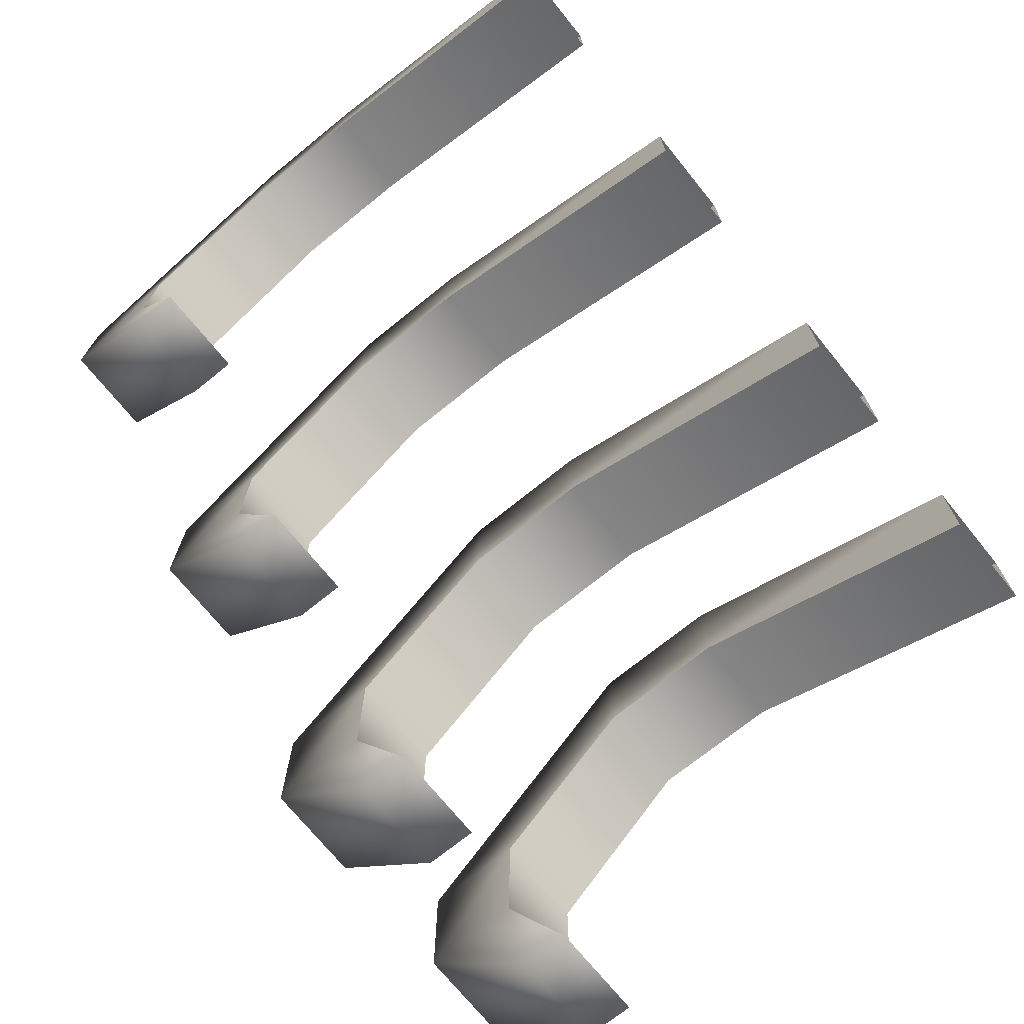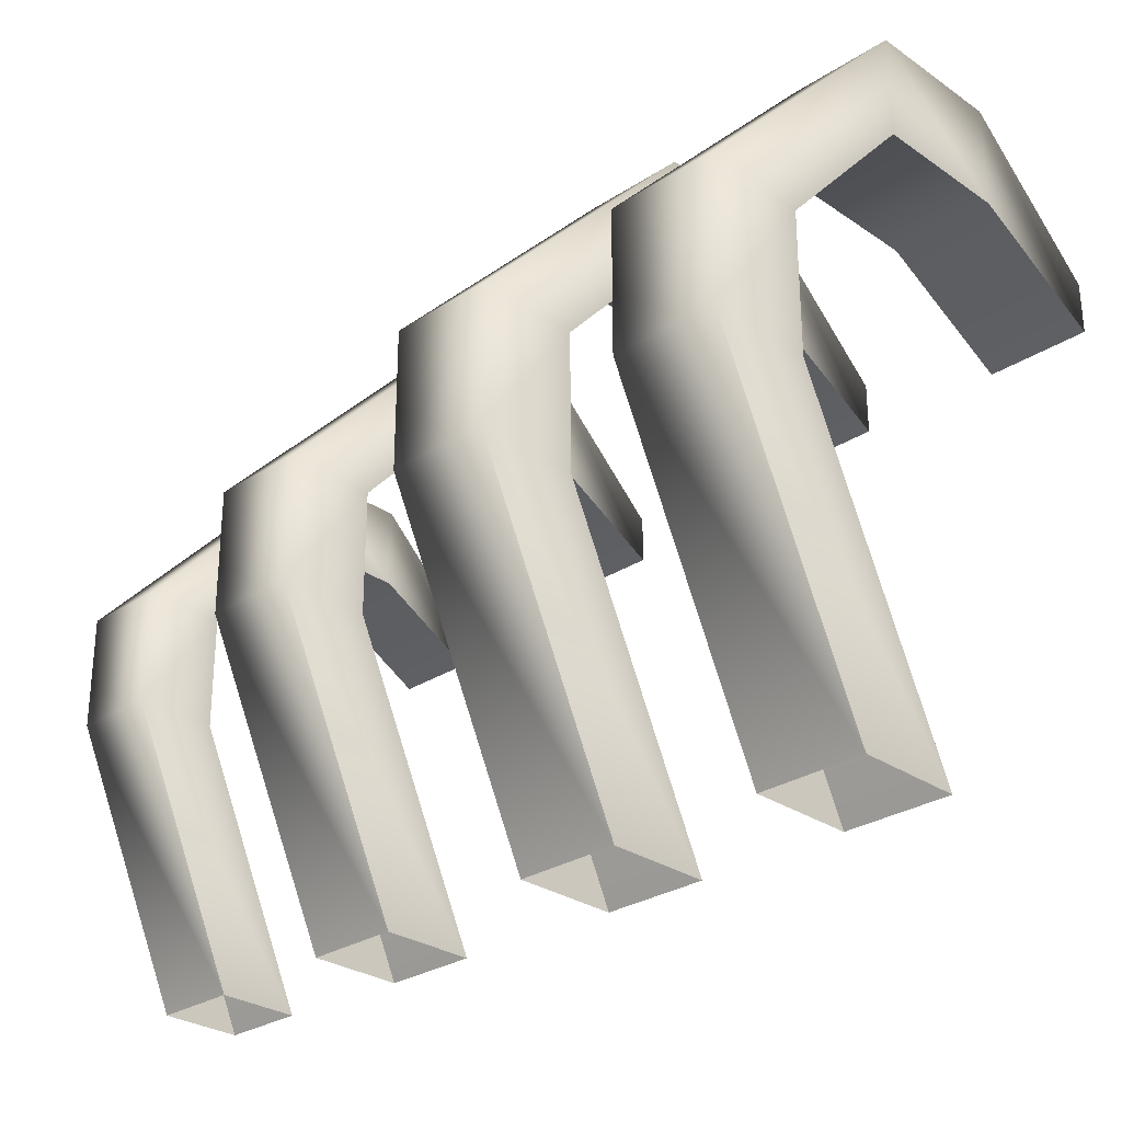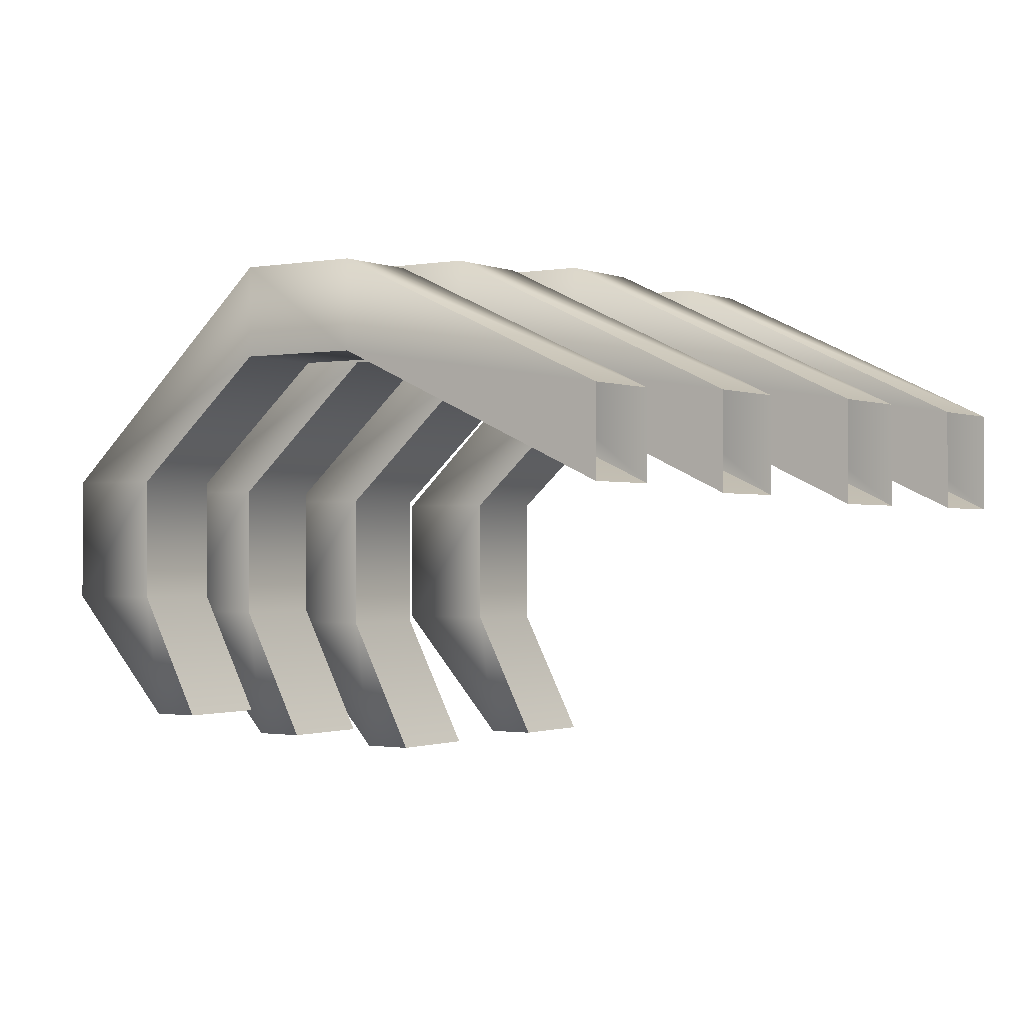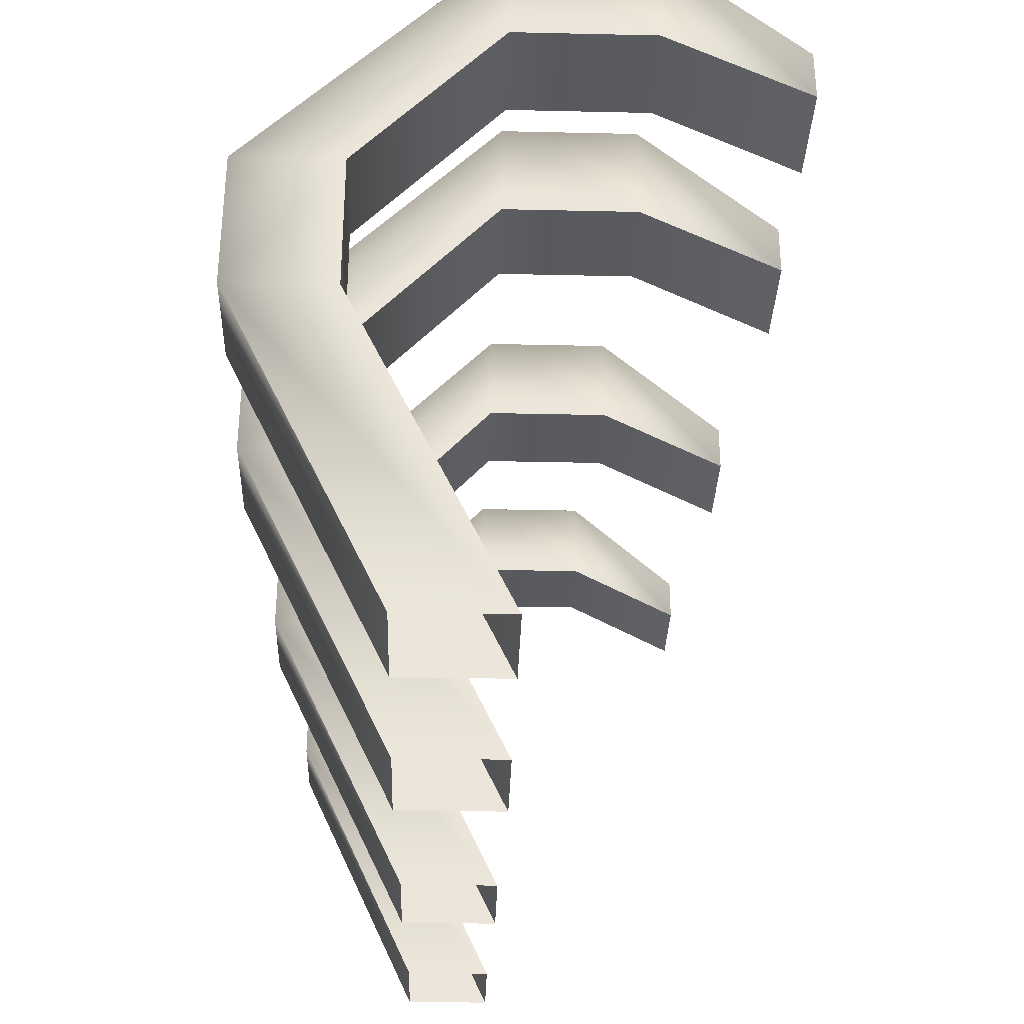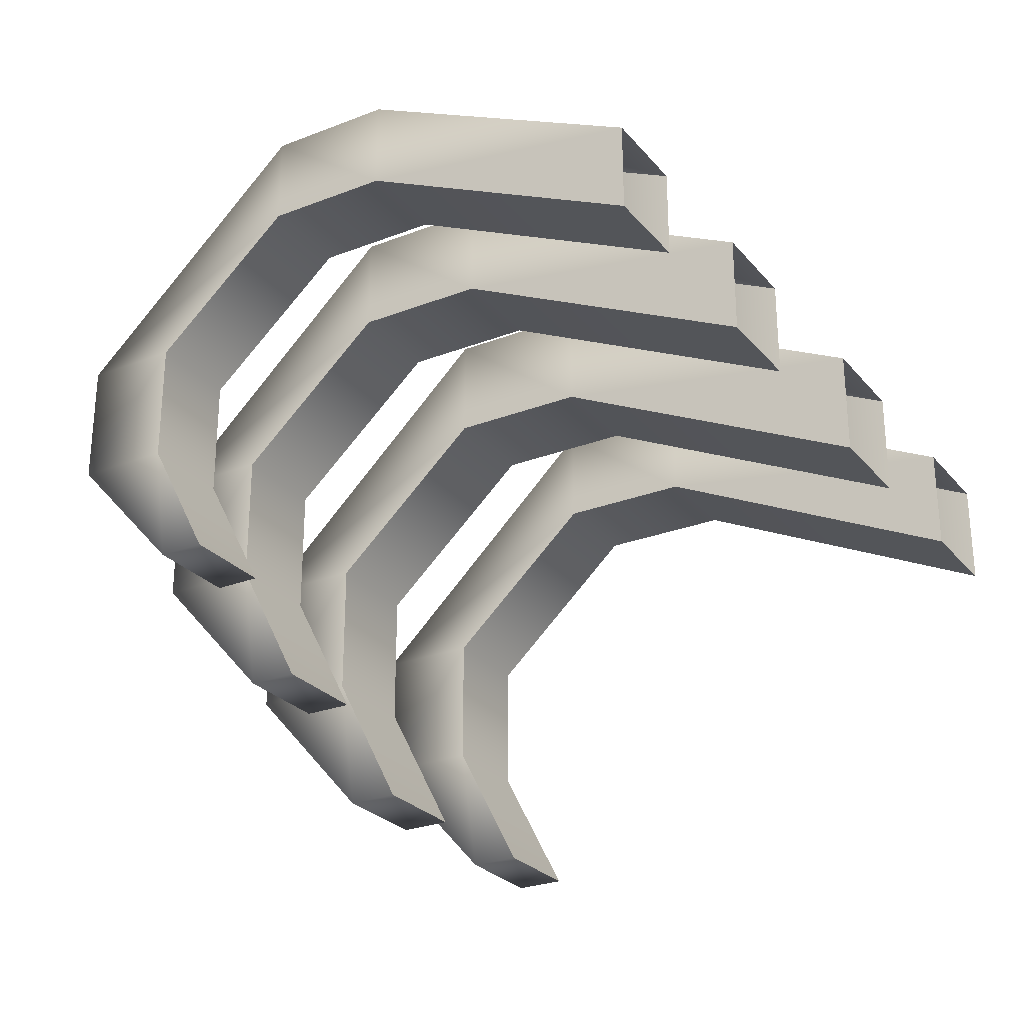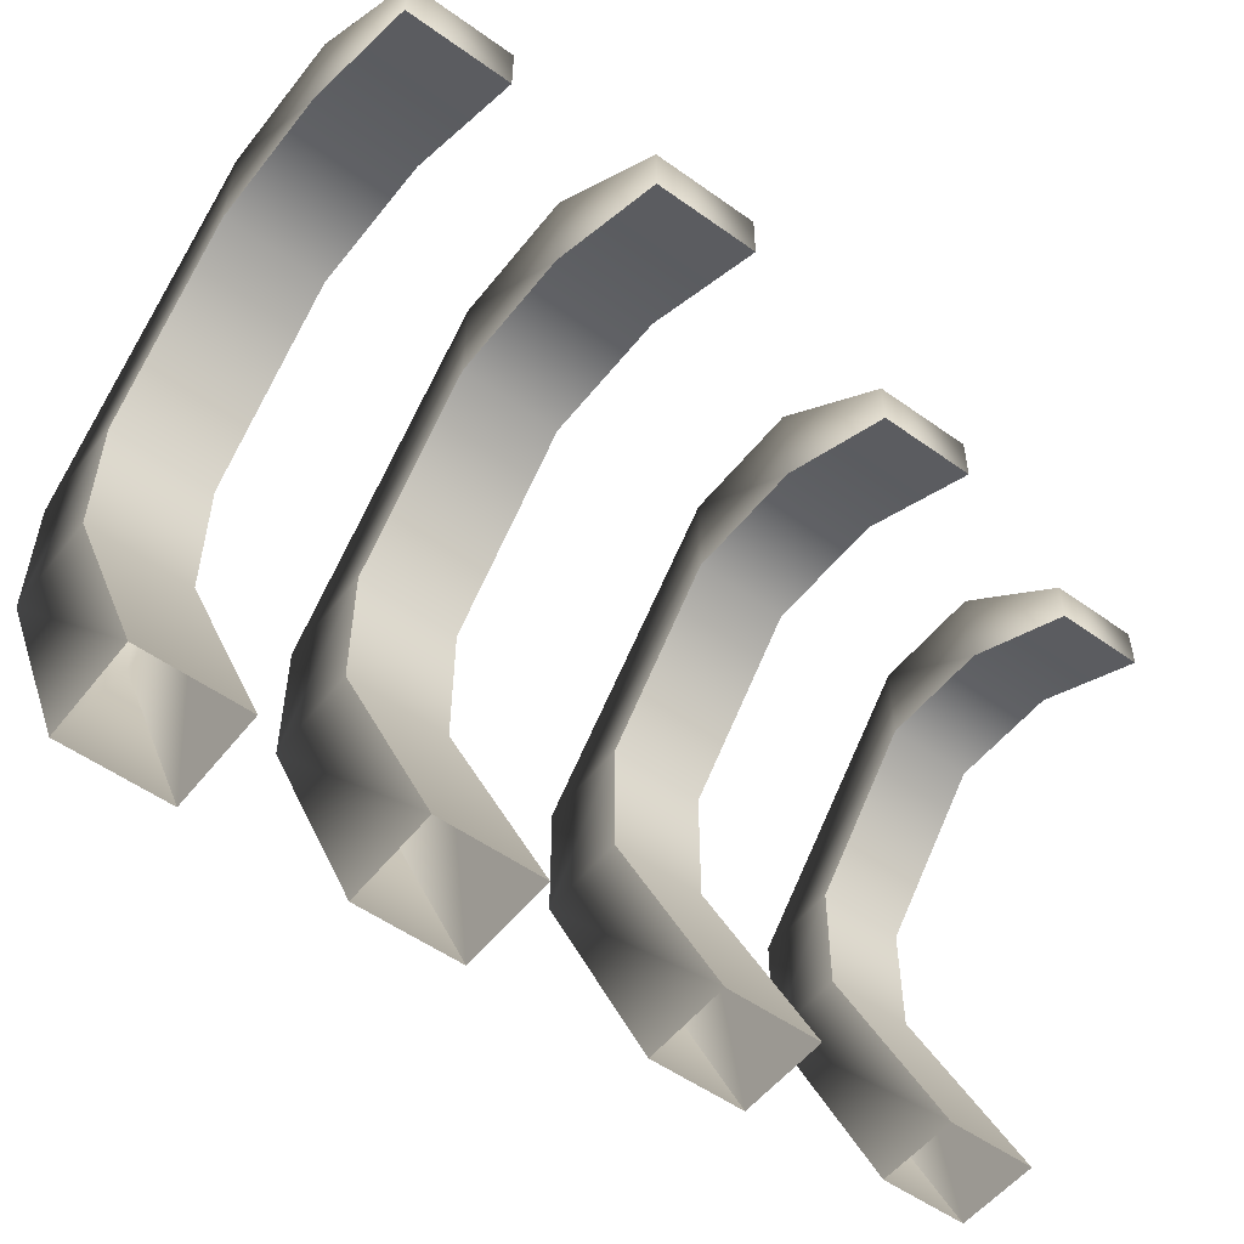
<metadata>
{"format":"obj","ext":"obj","renderer":"f3d","projection":"perspective","resolution":1024,"background":"white","views":[{"elev":-71.8,"azim":129.0,"up":"+Y"},{"elev":-28.6,"azim":-135.8,"up":"+Z"},{"elev":-1.0,"azim":123.8,"up":"+Y"},{"elev":-32.6,"azim":-91.8,"up":"+Z"},{"elev":-26.8,"azim":121.0,"up":"+Y"},{"elev":-53.7,"azim":-37.4,"up":"+Z"}]}
</metadata>
<code>
v -0.9738 0.6745 -1.3
v -0.2255 0.6738 -1.3
v -0.2255 1.774 1
v -0.9738 1.775 1
v -0.9738 1.775 2
v -0.2255 1.774 2
v -0.9745 -0.07379 -1.3
v -0.9738 0.6745 -1.3
v -0.9738 1.775 1
v -0.9745 1.026 1
v -0.9745 1.026 2
v -0.9738 1.775 2
v -0.9745 0 3.126
v -0.9738 0 3.875
v -0.9745 -1 3.126
v -0.9738 -1 3.875
v -0.9745 -2 2.613
v -0.9738 -2 2.987
v -0.2262 -0.07452 -1.3
v -0.9745 -0.07379 -1.3
v -0.9745 1.026 1
v -0.2262 1.025 1
v -0.2262 1.025 2
v -0.9745 1.026 2
v -0.2255 0.6738 -1.3
v -0.2262 -0.07452 -1.3
v -0.2262 1.025 1
v -0.2255 1.774 1
v -0.2255 1.774 2
v -0.2262 1.025 2
v -0.2255 0 3.874
v -0.2262 0 3.125
v -0.2255 -1 3.874
v -0.2262 -1 3.125
v -0.2255 -2 2.987
v -0.2262 -2 2.613
v -0.2255 1.774 2
v -0.2255 0 3.874
v -0.9738 0 3.875
v -0.9738 1.775 2
v -0.9738 -1 3.875
v -0.2255 -1 3.874
v -0.9745 1.026 2
v -0.9745 0 3.126
v -0.2262 0 3.125
v -0.2262 1.025 2
v -0.9745 0 3.126
v -0.9745 -1 3.126
v -0.2262 -1 3.125
v -0.2262 0 3.125
v -0.2262 -2 2.613
v -0.9745 -2 2.613
v -0.2255 -1 3.874
v -0.2255 -2 2.987
v -0.9738 -2 2.987
v -0.9738 -1 3.875
v -0.2262 -2 2.613
v -0.9745 -2 2.613
v 0.9636 0.6309 -1.3
v 1.637 0.6302 -1.3
v 1.637 1.61 0.77
v 0.9636 1.611 0.77
v 0.9636 1.611 1.67
v 1.637 1.61 1.67
v 0.9629 -0.03589 -1.3
v 0.9636 0.6309 -1.3
v 0.9636 1.611 0.77
v 0.9629 0.9442 0.77
v 0.9629 0.9442 1.67
v 0.9636 1.611 1.67
v 0.9629 0.02985 2.684
v 0.9636 0.02985 3.357
v 0.9629 -0.8611 2.684
v 0.9636 -0.8611 3.357
v 0.9629 -1.752 2.222
v 0.9636 -1.752 2.559
v 1.636 -0.03656 -1.3
v 0.9629 -0.03589 -1.3
v 0.9629 0.9442 0.77
v 1.636 0.9435 0.77
v 1.636 0.9435 1.67
v 0.9629 0.9442 1.67
v 1.637 0.6302 -1.3
v 1.636 -0.03656 -1.3
v 1.636 0.9435 0.77
v 1.637 1.61 0.77
v 1.637 1.61 1.67
v 1.636 0.9435 1.67
v 1.637 0.02985 3.356
v 1.636 0.02985 2.683
v 1.637 -0.8611 3.356
v 1.636 -0.8611 2.683
v 1.637 -1.752 2.558
v 1.636 -1.752 2.221
v 1.637 1.61 1.67
v 1.637 0.02985 3.356
v 0.9636 0.02985 3.357
v 0.9636 1.611 1.67
v 0.9636 -0.8611 3.357
v 1.637 -0.8611 3.356
v 0.9629 0.9442 1.67
v 0.9629 0.02985 2.684
v 1.636 0.02985 2.683
v 1.636 0.9435 1.67
v 0.9629 0.02985 2.684
v 0.9629 -0.8611 2.684
v 1.636 -0.8611 2.683
v 1.636 0.02985 2.683
v 1.636 -1.752 2.221
v 0.9629 -1.752 2.222
v 1.637 -0.8611 3.356
v 1.637 -1.752 2.558
v 0.9636 -1.752 2.559
v 0.9636 -0.8611 3.357
v 1.636 -1.752 2.221
v 0.9629 -1.752 2.222
v 2.601 0.5833 -1.3
v 3.2 0.5828 -1.3
v 3.2 1.438 0.54
v 2.601 1.439 0.54
v 2.601 1.439 1.34
v 3.2 1.438 1.34
v 2.6 0.001404 -1.3
v 2.601 0.5833 -1.3
v 2.601 1.439 0.54
v 2.6 0.8568 0.54
v 2.6 0.8568 1.34
v 2.601 1.439 1.34
v 2.6 0.05878 2.241
v 2.601 0.05878 2.84
v 2.6 -0.7188 2.241
v 2.601 -0.7188 2.84
v 2.6 -1.496 1.83
v 2.601 -1.496 2.13
v 3.199 0.0008545 -1.3
v 2.6 0.001404 -1.3
v 2.6 0.8568 0.54
v 3.199 0.8562 0.54
v 3.199 0.8562 1.34
v 2.6 0.8568 1.34
v 3.2 0.5828 -1.3
v 3.199 0.0008545 -1.3
v 3.199 0.8562 0.54
v 3.2 1.438 0.54
v 3.2 1.438 1.34
v 3.199 0.8562 1.34
v 3.2 0.05878 2.839
v 3.199 0.05878 2.24
v 3.2 -0.7188 2.839
v 3.199 -0.7188 2.24
v 3.2 -1.496 2.13
v 3.199 -1.496 1.83
v 3.2 1.438 1.34
v 3.2 0.05878 2.839
v 2.601 0.05878 2.84
v 2.601 1.439 1.34
v 2.601 -0.7188 2.84
v 3.2 -0.7188 2.839
v 2.6 0.8568 1.34
v 2.6 0.05878 2.241
v 3.199 0.05878 2.24
v 3.199 0.8562 1.34
v 2.6 0.05878 2.241
v 2.6 -0.7188 2.241
v 3.199 -0.7188 2.24
v 3.199 0.05878 2.24
v 3.199 -1.496 1.83
v 2.6 -1.496 1.83
v 3.2 -0.7188 2.839
v 3.2 -1.496 2.13
v 2.601 -1.496 2.13
v 2.601 -0.7188 2.84
v 3.199 -1.496 1.83
v 2.6 -1.496 1.83
v -2.774 0.6745 -1.3
v -2.025 0.6738 -1.3
v -2.025 1.774 1
v -2.774 1.775 1
v -2.774 1.775 2
v -2.025 1.774 2
v -2.775 -0.07379 -1.3
v -2.774 0.6745 -1.3
v -2.774 1.775 1
v -2.775 1.026 1
v -2.775 1.026 2
v -2.774 1.775 2
v -2.775 0 3.126
v -2.774 0 3.875
v -2.775 -1 3.126
v -2.774 -1 3.875
v -2.775 -2 2.613
v -2.774 -2 2.987
v -2.026 -0.07452 -1.3
v -2.775 -0.07379 -1.3
v -2.775 1.026 1
v -2.026 1.025 1
v -2.026 1.025 2
v -2.775 1.026 2
v -2.025 0.6738 -1.3
v -2.026 -0.07452 -1.3
v -2.026 1.025 1
v -2.025 1.774 1
v -2.025 1.774 2
v -2.026 1.025 2
v -2.025 0 3.874
v -2.026 0 3.125
v -2.025 -1 3.874
v -2.026 -1 3.125
v -2.025 -2 2.987
v -2.026 -2 2.613
v -2.025 1.774 2
v -2.025 0 3.874
v -2.774 0 3.875
v -2.774 1.775 2
v -2.774 -1 3.875
v -2.025 -1 3.874
v -2.775 1.026 2
v -2.775 0 3.126
v -2.026 0 3.125
v -2.026 1.025 2
v -2.775 0 3.126
v -2.775 -1 3.126
v -2.026 -1 3.125
v -2.026 0 3.125
v -2.026 -2 2.613
v -2.775 -2 2.613
v -2.025 -1 3.874
v -2.025 -2 2.987
v -2.774 -2 2.987
v -2.774 -1 3.875
v -2.026 -2 2.613
v -2.775 -2 2.613
g Bones_(1)_741_9
f 1 3 2
f 1 4 3
f 3 4 5
f 3 5 6
f 7 9 8
f 7 10 9
f 9 10 11
f 9 11 12
f 12 11 13
f 12 13 14
f 14 13 15
f 14 15 16
f 16 15 17
f 16 17 18
f 19 21 20
f 19 22 21
f 21 22 23
f 21 23 24
f 25 27 26
f 25 28 27
f 27 28 29
f 27 29 30
f 30 29 31
f 30 31 32
f 32 31 33
f 32 33 34
f 34 33 35
f 34 35 36
f 37 39 38
f 37 40 39
f 38 39 41
f 38 41 42
f 43 45 44
f 43 46 45
f 47 49 48
f 47 50 49
f 48 49 51
f 48 51 52
f 53 55 54
f 53 56 55
f 55 57 54
f 55 58 57
f 59 61 60
f 59 62 61
f 61 62 63
f 61 63 64
f 65 67 66
f 65 68 67
f 67 68 69
f 67 69 70
f 70 69 71
f 70 71 72
f 72 71 73
f 72 73 74
f 74 73 75
f 74 75 76
f 77 79 78
f 77 80 79
f 79 80 81
f 79 81 82
f 83 85 84
f 83 86 85
f 85 86 87
f 85 87 88
f 88 87 89
f 88 89 90
f 90 89 91
f 90 91 92
f 92 91 93
f 92 93 94
f 95 97 96
f 95 98 97
f 96 97 99
f 96 99 100
f 101 103 102
f 101 104 103
f 105 107 106
f 105 108 107
f 106 107 109
f 106 109 110
f 111 113 112
f 111 114 113
f 113 115 112
f 113 116 115
f 117 119 118
f 117 120 119
f 119 120 121
f 119 121 122
f 123 125 124
f 123 126 125
f 125 126 127
f 125 127 128
f 128 127 129
f 128 129 130
f 130 129 131
f 130 131 132
f 132 131 133
f 132 133 134
f 135 137 136
f 135 138 137
f 137 138 139
f 137 139 140
f 141 143 142
f 141 144 143
f 143 144 145
f 143 145 146
f 146 145 147
f 146 147 148
f 148 147 149
f 148 149 150
f 150 149 151
f 150 151 152
f 153 155 154
f 153 156 155
f 154 155 157
f 154 157 158
f 159 161 160
f 159 162 161
f 163 165 164
f 163 166 165
f 164 165 167
f 164 167 168
f 169 171 170
f 169 172 171
f 171 173 170
f 171 174 173
f 175 177 176
f 175 178 177
f 177 178 179
f 177 179 180
f 181 183 182
f 181 184 183
f 183 184 185
f 183 185 186
f 186 185 187
f 186 187 188
f 188 187 189
f 188 189 190
f 190 189 191
f 190 191 192
f 193 195 194
f 193 196 195
f 195 196 197
f 195 197 198
f 199 201 200
f 199 202 201
f 201 202 203
f 201 203 204
f 204 203 205
f 204 205 206
f 206 205 207
f 206 207 208
f 208 207 209
f 208 209 210
f 211 213 212
f 211 214 213
f 212 213 215
f 212 215 216
f 217 219 218
f 217 220 219
f 221 223 222
f 221 224 223
f 222 223 225
f 222 225 226
f 227 229 228
f 227 230 229
f 229 231 228
f 229 232 231

</code>
